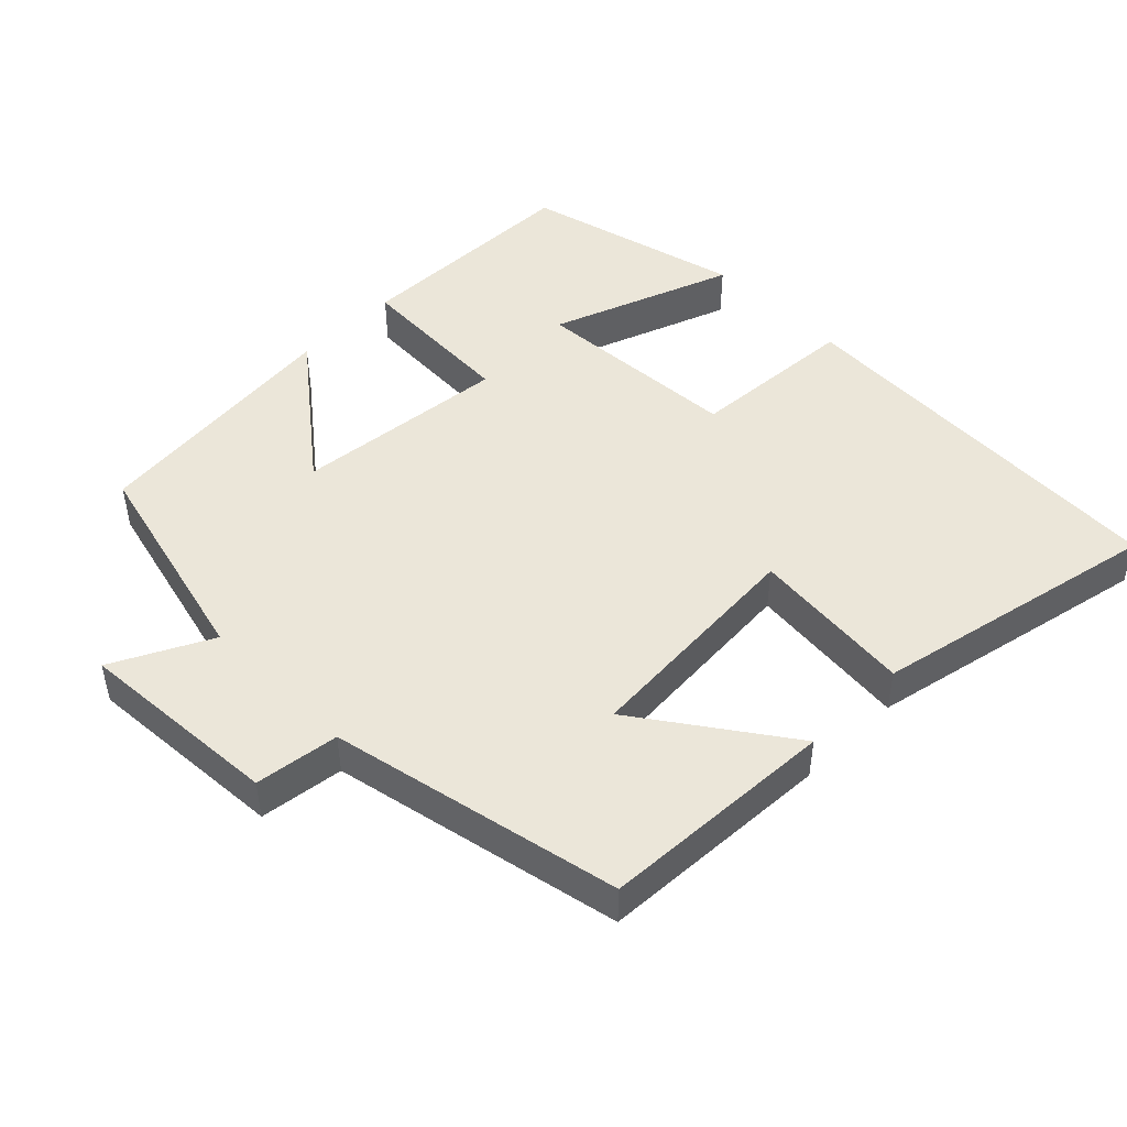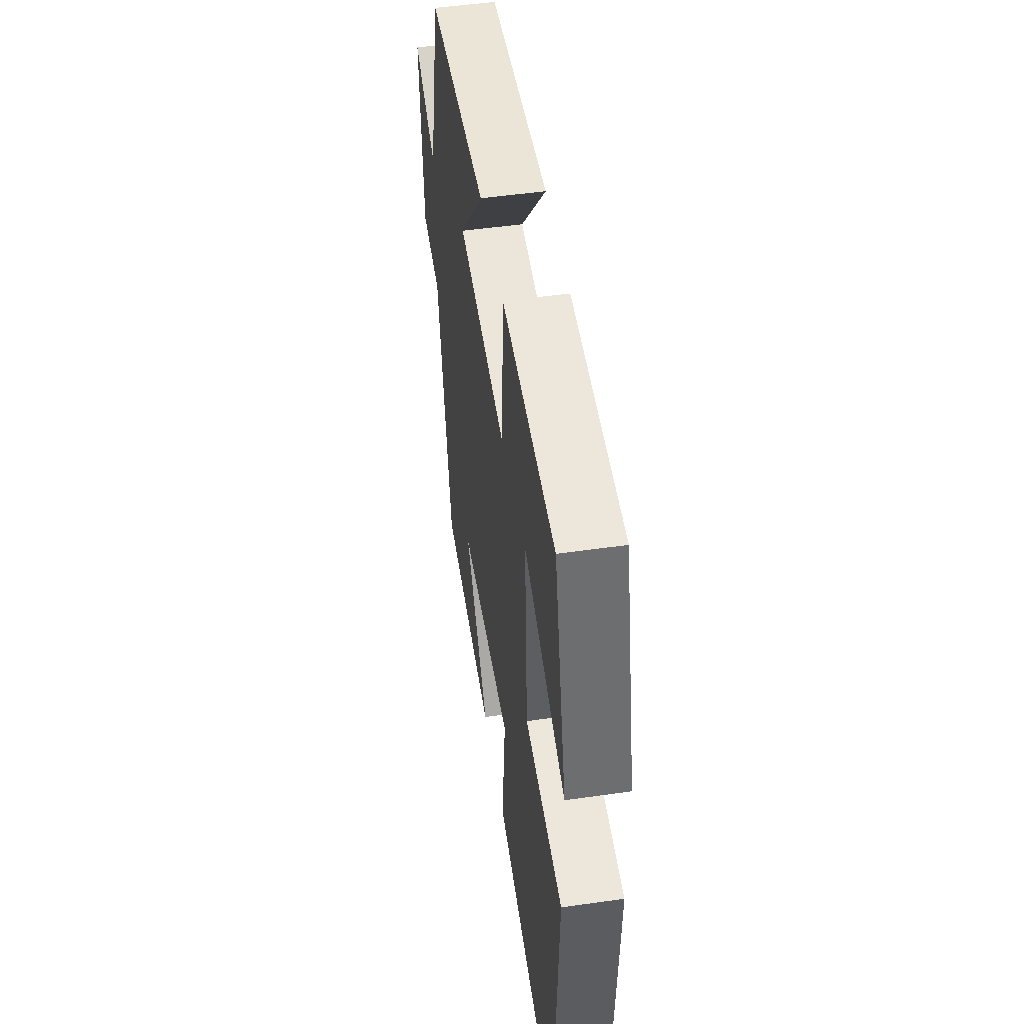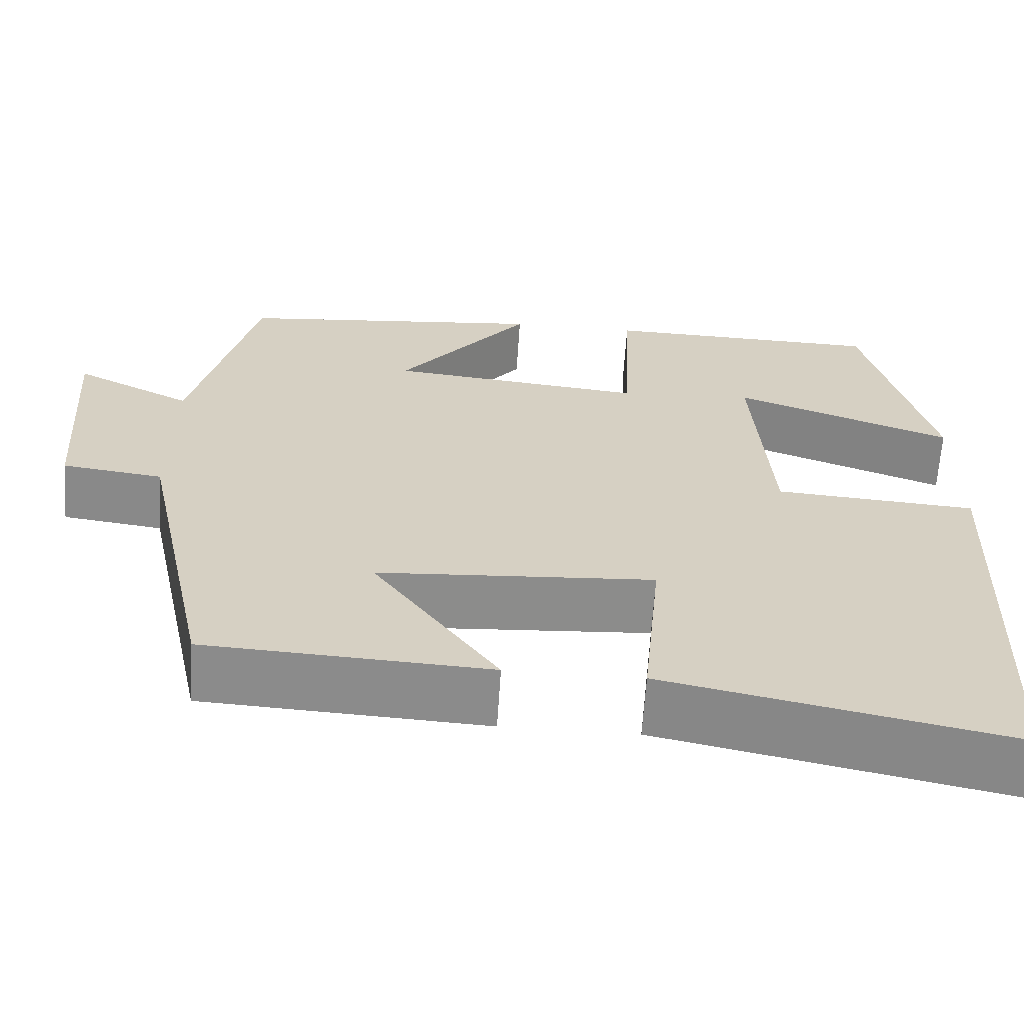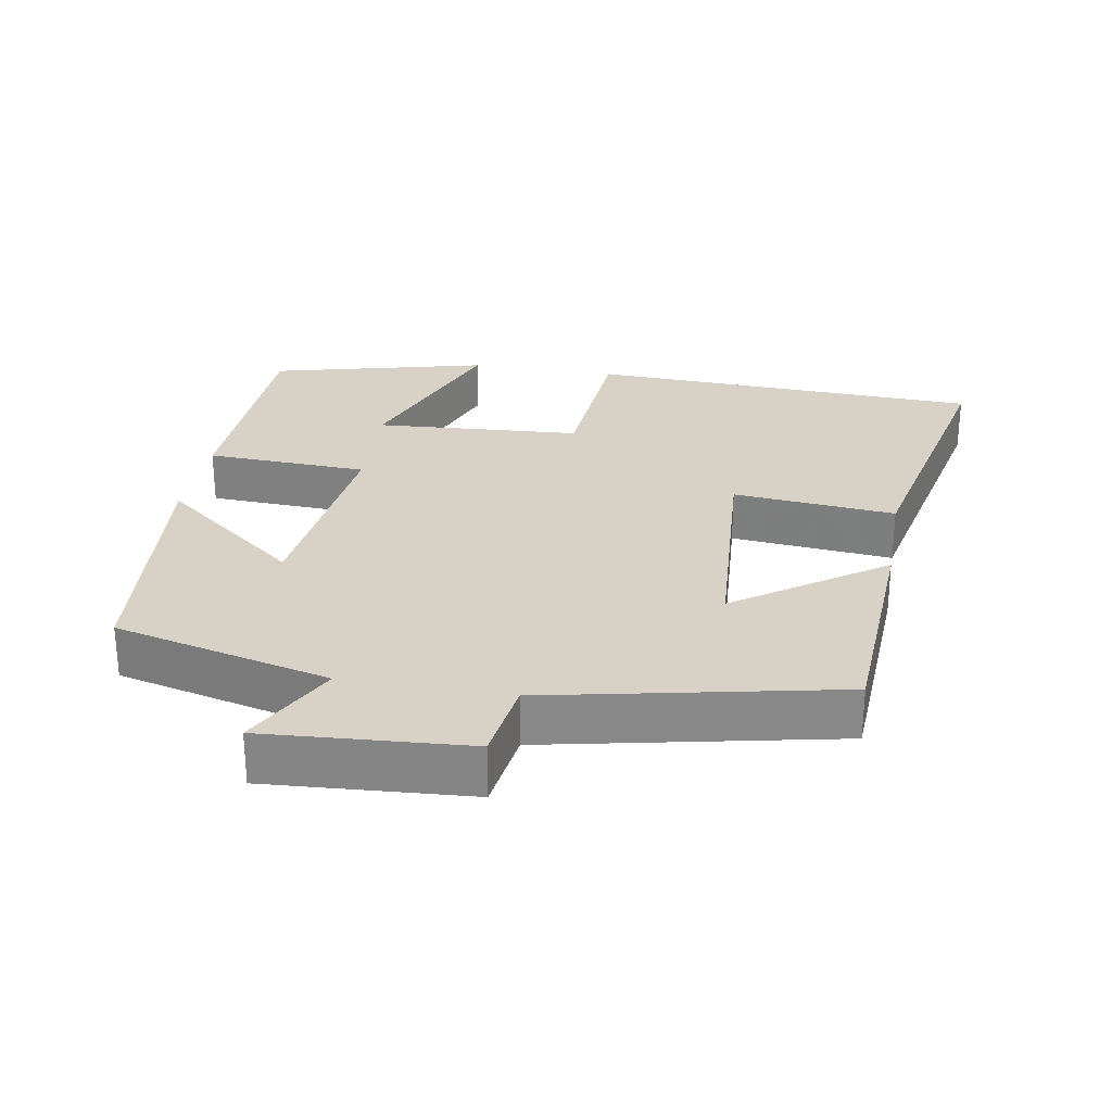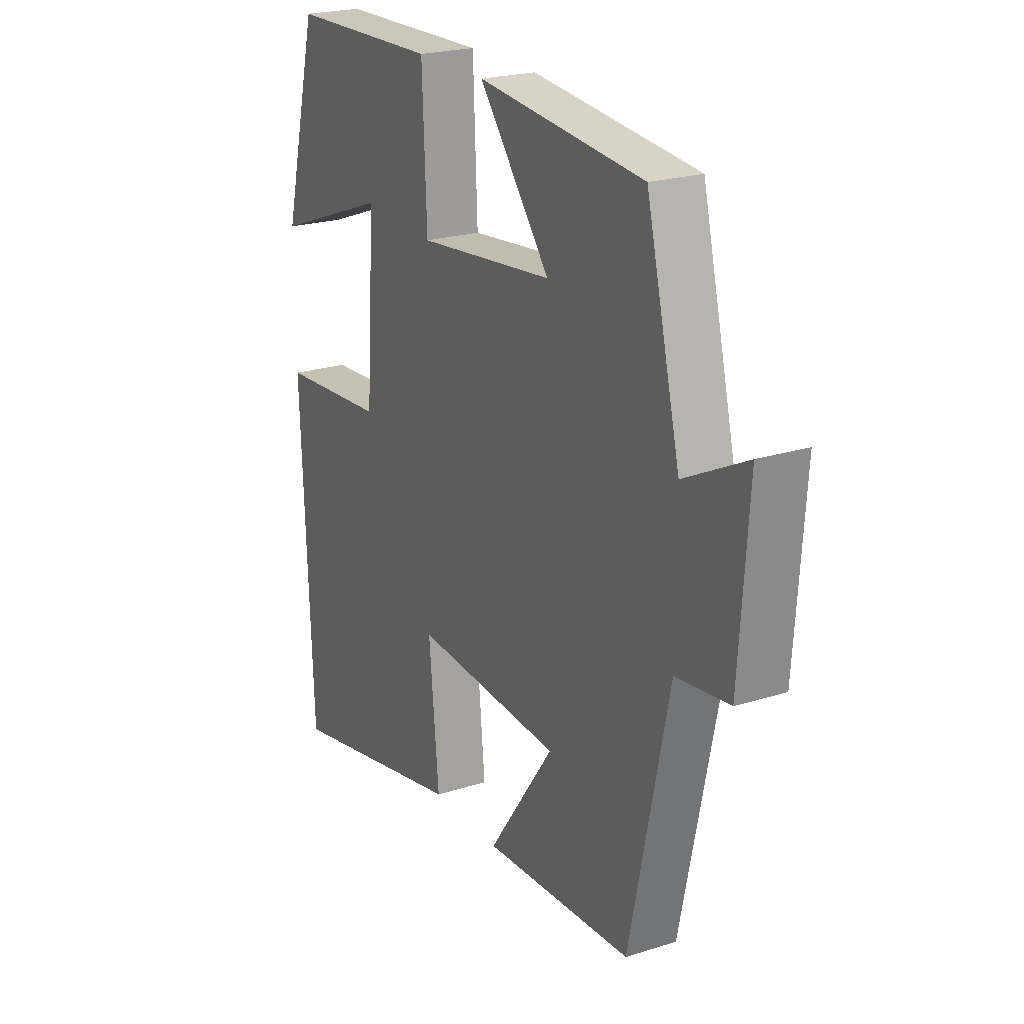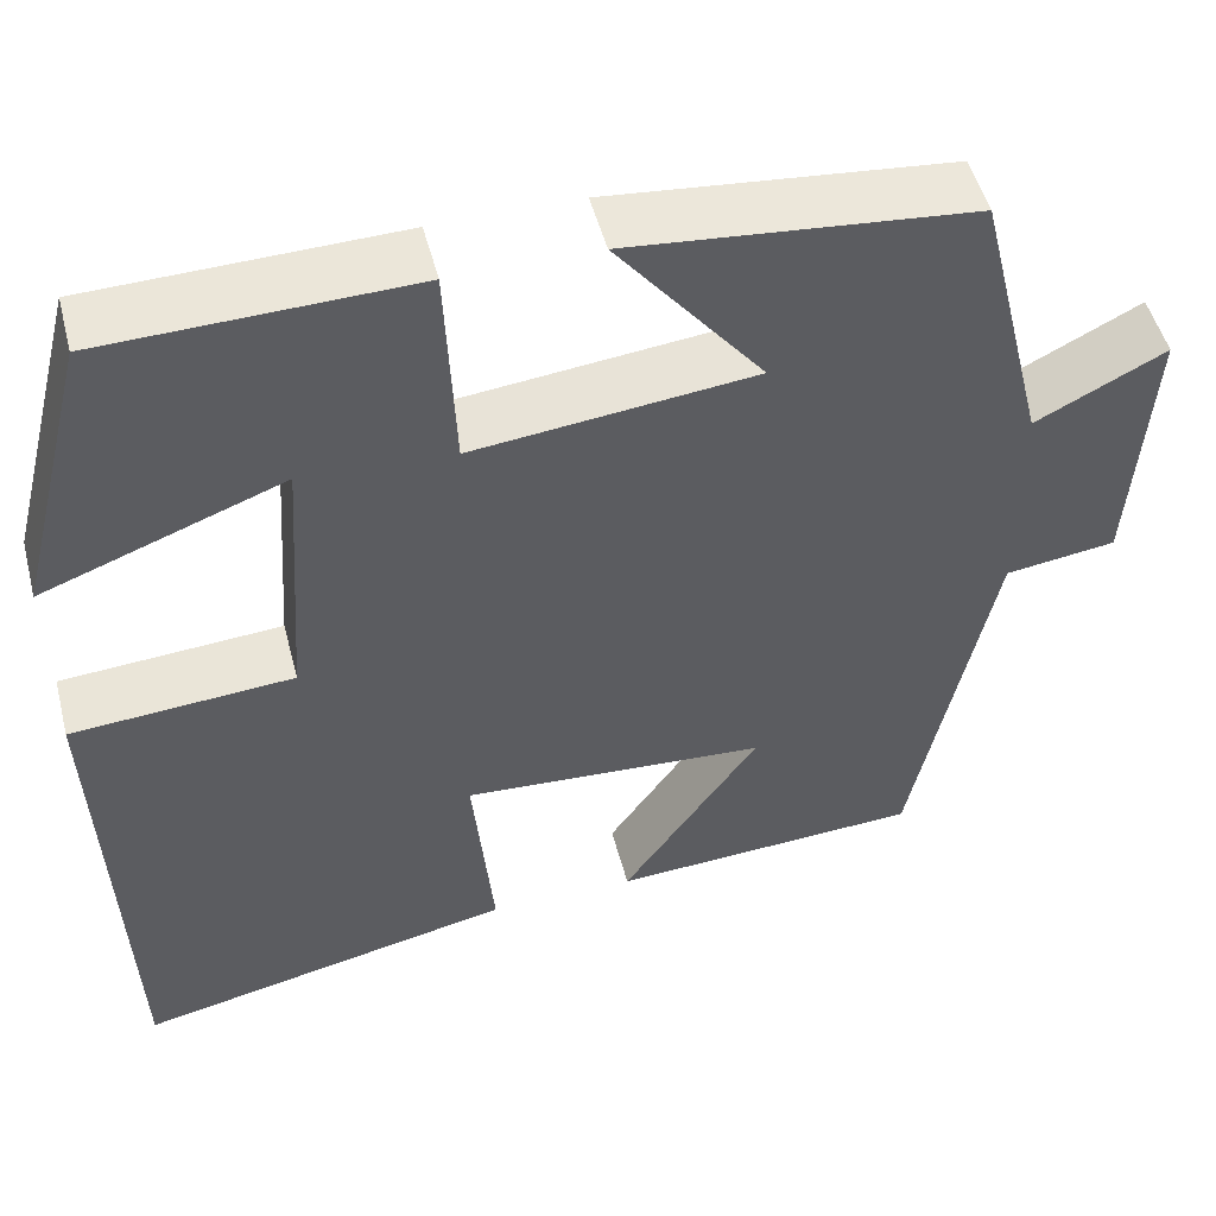
<metadata>
{"format":"obj","ext":"obj","renderer":"f3d","projection":"perspective","resolution":1024,"background":"white","views":[{"elev":47.5,"azim":135.1,"up":"+Y"},{"elev":50.6,"azim":-98.9,"up":"+Z"},{"elev":-64.0,"azim":176.3,"up":"+Z"},{"elev":27.5,"azim":99.9,"up":"+Y"},{"elev":22.5,"azim":61.3,"up":"+Z"},{"elev":50.2,"azim":-14.5,"up":"+Z"}]}
</metadata>
<code>
v -0.422 0.07 0.492
v -0.094 0.07 0.5
v -0.084 0.07 0.271
v 0.216 0.07 0.303
v 0.06 0.07 0.5
v 0.425 0.07 0.463
v 0.5 0.07 0.158
v 0.638 0.07 0.228
v 0.618 0.07 -0.058
v 0.5 0.07 -0.074
v 0.414 0.07 -0.482
v 0.083 0.07 -0.5
v 0.229 0.07 -0.293
v -0.095 0.07 -0.271
v -0.073 0.07 -0.5
v -0.477 0.07 -0.586
v -0.5 0.07 -0.029
v -0.264 0.07 -0.012
v -0.244 0.07 0.28
v -0.5 0.07 0.185
v -0.422 0 0.492
v -0.094 0 0.5
v -0.084 0 0.271
v 0.216 0 0.303
v 0.06 0 0.5
v 0.425 0 0.463
v 0.5 0 0.158
v 0.638 0 0.228
v 0.618 0 -0.058
v 0.5 0 -0.074
v 0.414 0 -0.482
v 0.083 0 -0.5
v 0.229 0 -0.293
v -0.095 0 -0.271
v -0.073 0 -0.5
v -0.477 0 -0.586
v -0.5 0 -0.029
v -0.264 0 -0.012
v -0.244 0 0.28
v -0.5 0 0.185
f 19 20 1 2
f 18 19 2 3
f 16 17 18
f 15 16 18
f 14 15 18
f 18 3 4
f 14 18 4
f 13 14 4
f 10 11 12 13
f 10 13 4
f 7 8 9 10
f 7 10 4
f 4 5 6 7
f 22 21 40 39
f 23 22 39 38
f 38 37 36
f 38 36 35
f 38 35 34
f 24 23 38
f 24 38 34
f 24 34 33
f 33 32 31 30
f 24 33 30
f 30 29 28 27
f 24 30 27
f 27 26 25 24
f 1 21 22 2
f 2 22 23 3
f 3 23 24 4
f 4 24 25 5
f 5 25 26 6
f 6 26 27 7
f 7 27 28 8
f 8 28 29 9
f 9 29 30 10
f 10 30 31 11
f 11 31 32 12
f 12 32 33 13
f 13 33 34 14
f 14 34 35 15
f 15 35 36 16
f 16 36 37 17
f 17 37 38 18
f 18 38 39 19
f 19 39 40 20
f 20 40 21 1

</code>
